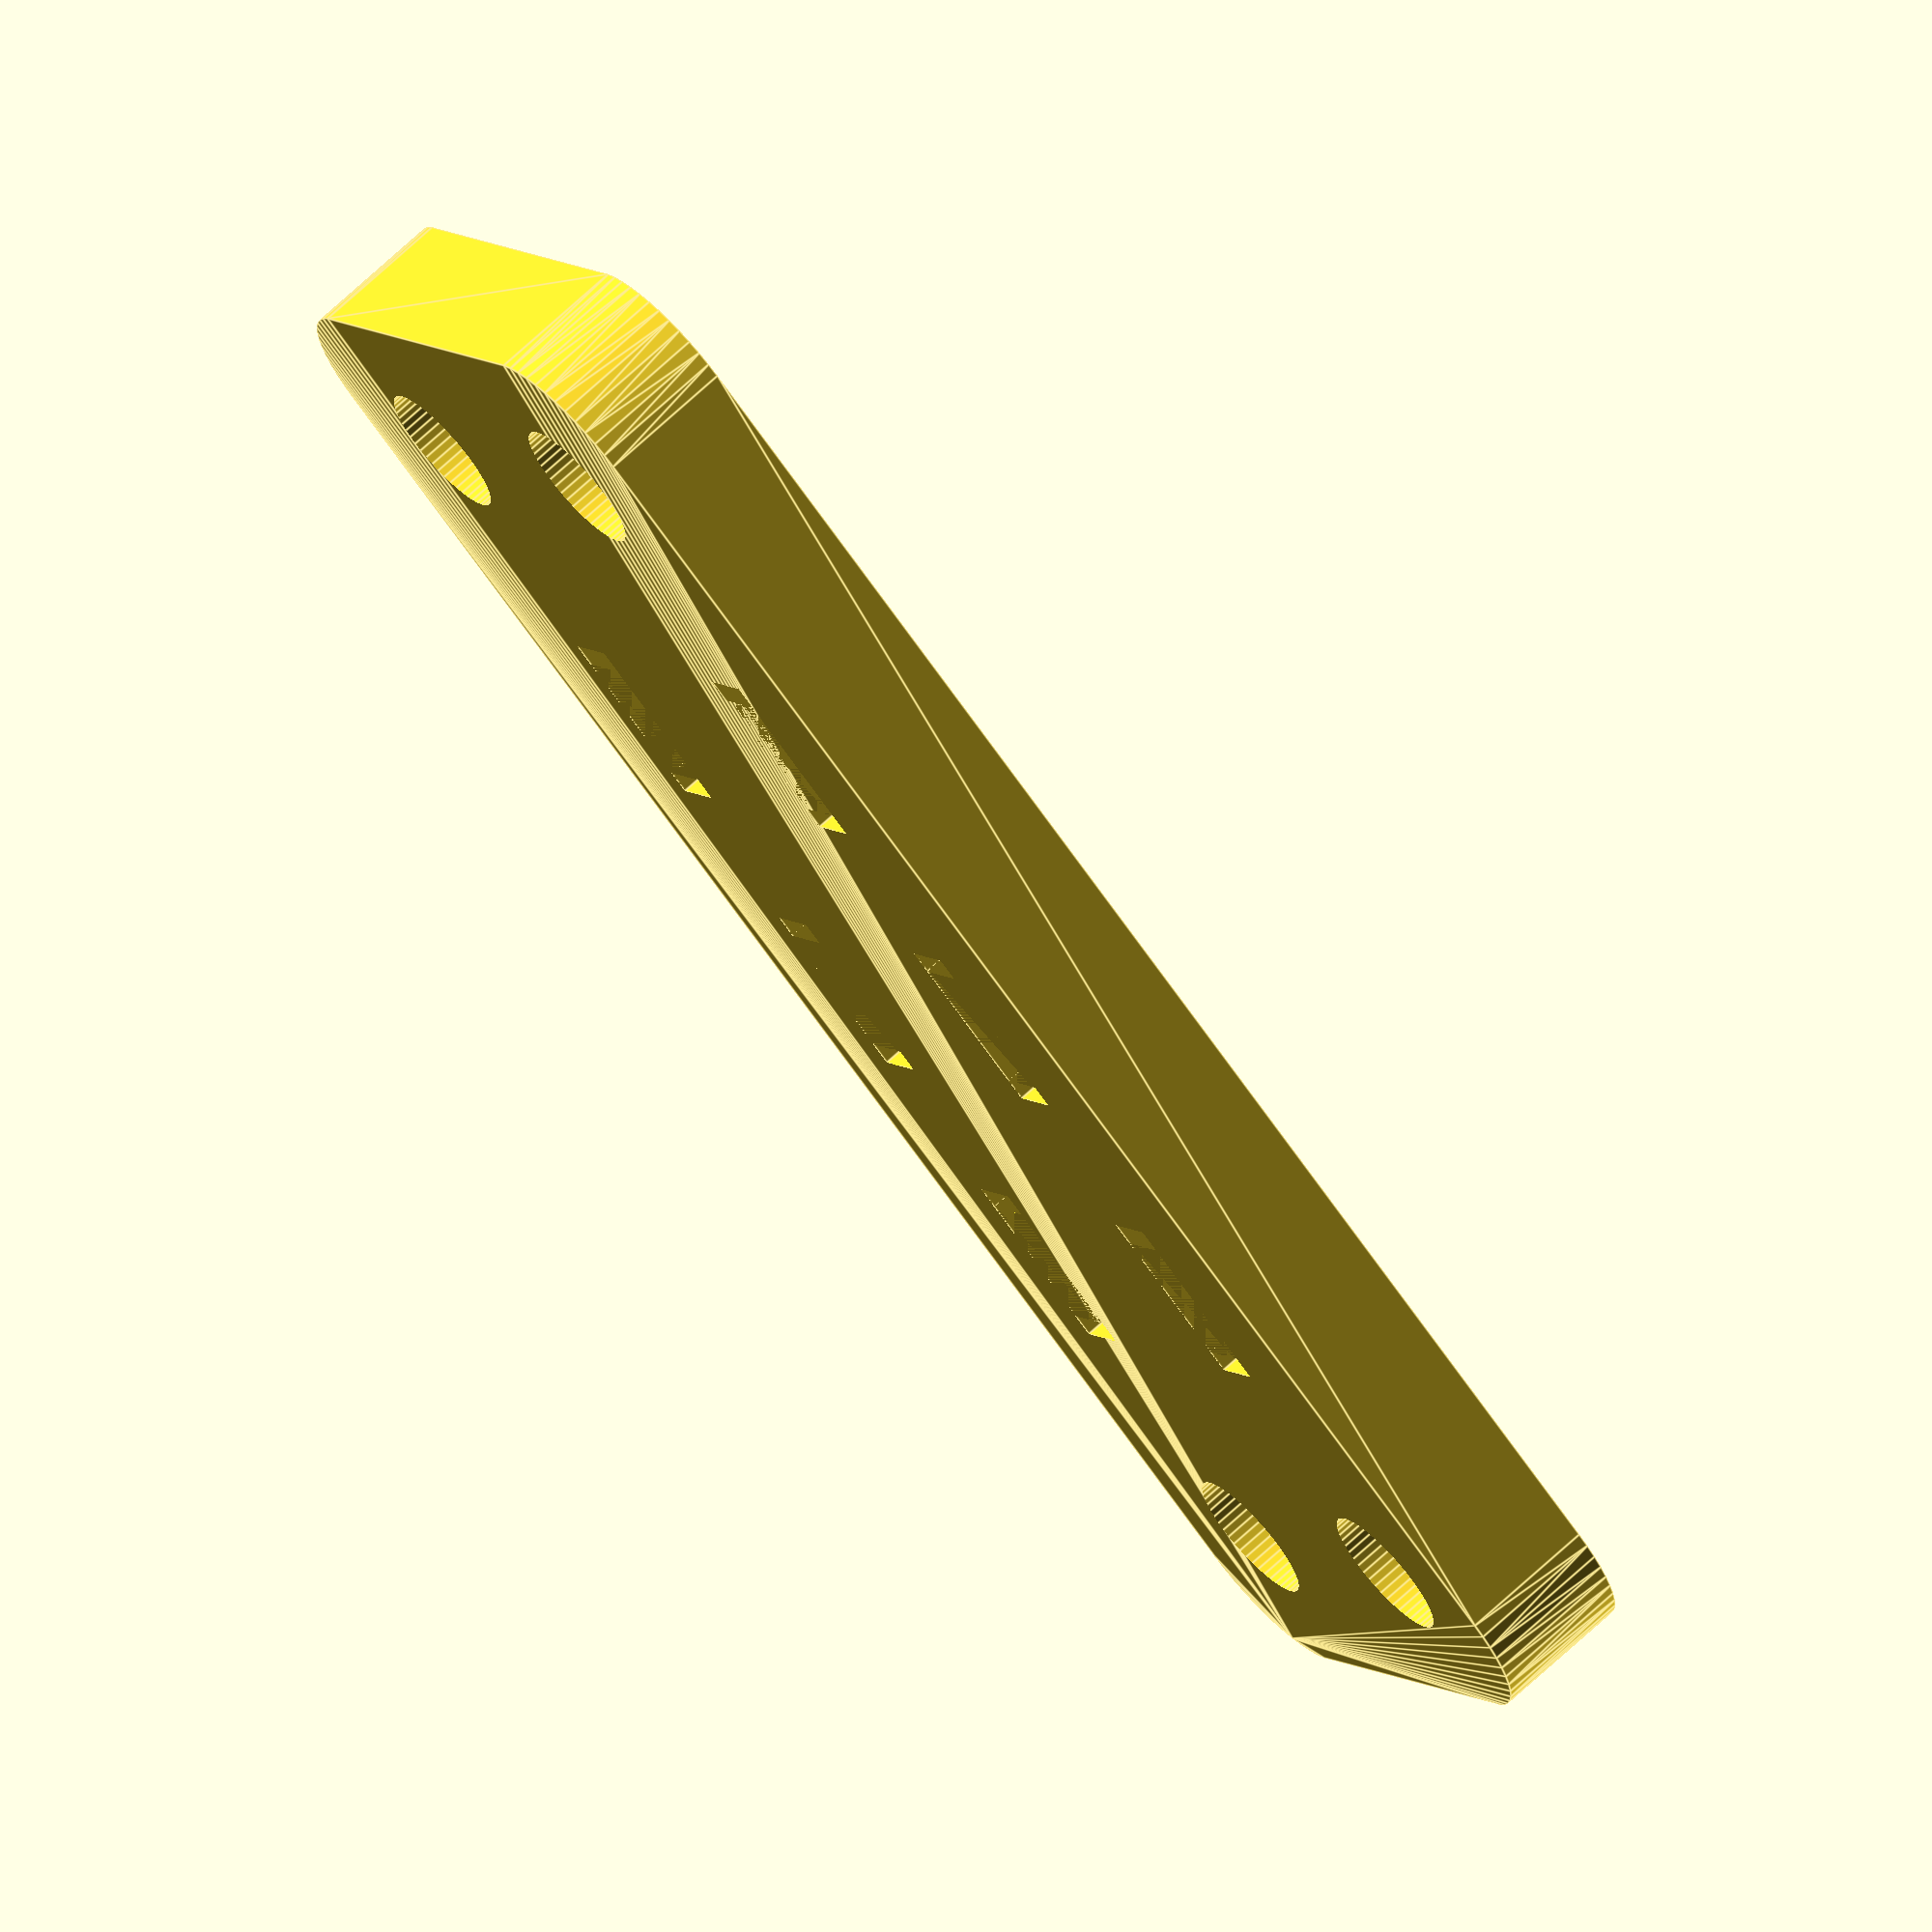
<openscad>
$fn = 50;


difference() {
	union() {
		translate(v = [0, 0, -3.0000000000]) {
			hull() {
				translate(v = [-9.5000000000, 32.0000000000, 0]) {
					cylinder(h = 6, r = 5);
				}
				translate(v = [9.5000000000, 32.0000000000, 0]) {
					cylinder(h = 6, r = 5);
				}
				translate(v = [-9.5000000000, -32.0000000000, 0]) {
					cylinder(h = 6, r = 5);
				}
				translate(v = [9.5000000000, -32.0000000000, 0]) {
					cylinder(h = 6, r = 5);
				}
			}
		}
		translate(v = [0, 0, -3.0000000000]) {
			hull() {
				translate(v = [-9.5000000000, 32.0000000000, 0]) {
					cylinder(h = 6, r = 5);
				}
				translate(v = [9.5000000000, 32.0000000000, 0]) {
					cylinder(h = 6, r = 5);
				}
				translate(v = [-9.5000000000, -32.0000000000, 0]) {
					cylinder(h = 6, r = 5);
				}
				translate(v = [9.5000000000, -32.0000000000, 0]) {
					cylinder(h = 6, r = 5);
				}
			}
		}
	}
	union() {
		translate(v = [-7.5000000000, 30.0000000000, -100.0000000000]) {
			cylinder(h = 200, r = 3.0000000000);
		}
		translate(v = [7.5000000000, 30.0000000000, -100.0000000000]) {
			cylinder(h = 200, r = 3.0000000000);
		}
		translate(v = [-7.5000000000, -30.0000000000, -100.0000000000]) {
			cylinder(h = 200, r = 3.0000000000);
		}
		translate(v = [7.5000000000, -30.0000000000, -100.0000000000]) {
			cylinder(h = 200, r = 3.0000000000);
		}
		translate(v = [-9.0000000000, -19.0000000000, -50]) {
			cube(size = [3, 1, 100]);
		}
		translate(v = [-9.0000000000, -12.0000000000, -50]) {
			cube(size = [3, 1, 100]);
		}
		translate(v = [-9.0000000000, -19.0000000000, 0]) {
			cube(size = [3, 8, 3]);
		}
		translate(v = [6.0000000000, -19.0000000000, -50]) {
			cube(size = [3, 1, 100]);
		}
		translate(v = [6.0000000000, -12.0000000000, -50]) {
			cube(size = [3, 1, 100]);
		}
		translate(v = [6.0000000000, -19.0000000000, 0]) {
			cube(size = [3, 8, 3]);
		}
		translate(v = [-9.0000000000, -4.0000000000, -50]) {
			cube(size = [3, 1, 100]);
		}
		translate(v = [-9.0000000000, 3.0000000000, -50]) {
			cube(size = [3, 1, 100]);
		}
		translate(v = [-9.0000000000, -4.0000000000, 0]) {
			cube(size = [3, 8, 3]);
		}
		translate(v = [6.0000000000, -4.0000000000, -50]) {
			cube(size = [3, 1, 100]);
		}
		translate(v = [6.0000000000, 3.0000000000, -50]) {
			cube(size = [3, 1, 100]);
		}
		translate(v = [6.0000000000, -4.0000000000, 0]) {
			cube(size = [3, 8, 3]);
		}
		translate(v = [-9.0000000000, 11.0000000000, -50]) {
			cube(size = [3, 1, 100]);
		}
		translate(v = [-9.0000000000, 18.0000000000, -50]) {
			cube(size = [3, 1, 100]);
		}
		translate(v = [-9.0000000000, 11.0000000000, 0]) {
			cube(size = [3, 8, 3]);
		}
		translate(v = [6.0000000000, 11.0000000000, -50]) {
			cube(size = [3, 1, 100]);
		}
		translate(v = [6.0000000000, 18.0000000000, -50]) {
			cube(size = [3, 1, 100]);
		}
		translate(v = [6.0000000000, 11.0000000000, 0]) {
			cube(size = [3, 8, 3]);
		}
	}
}
</openscad>
<views>
elev=289.8 azim=123.7 roll=47.1 proj=o view=edges
</views>
